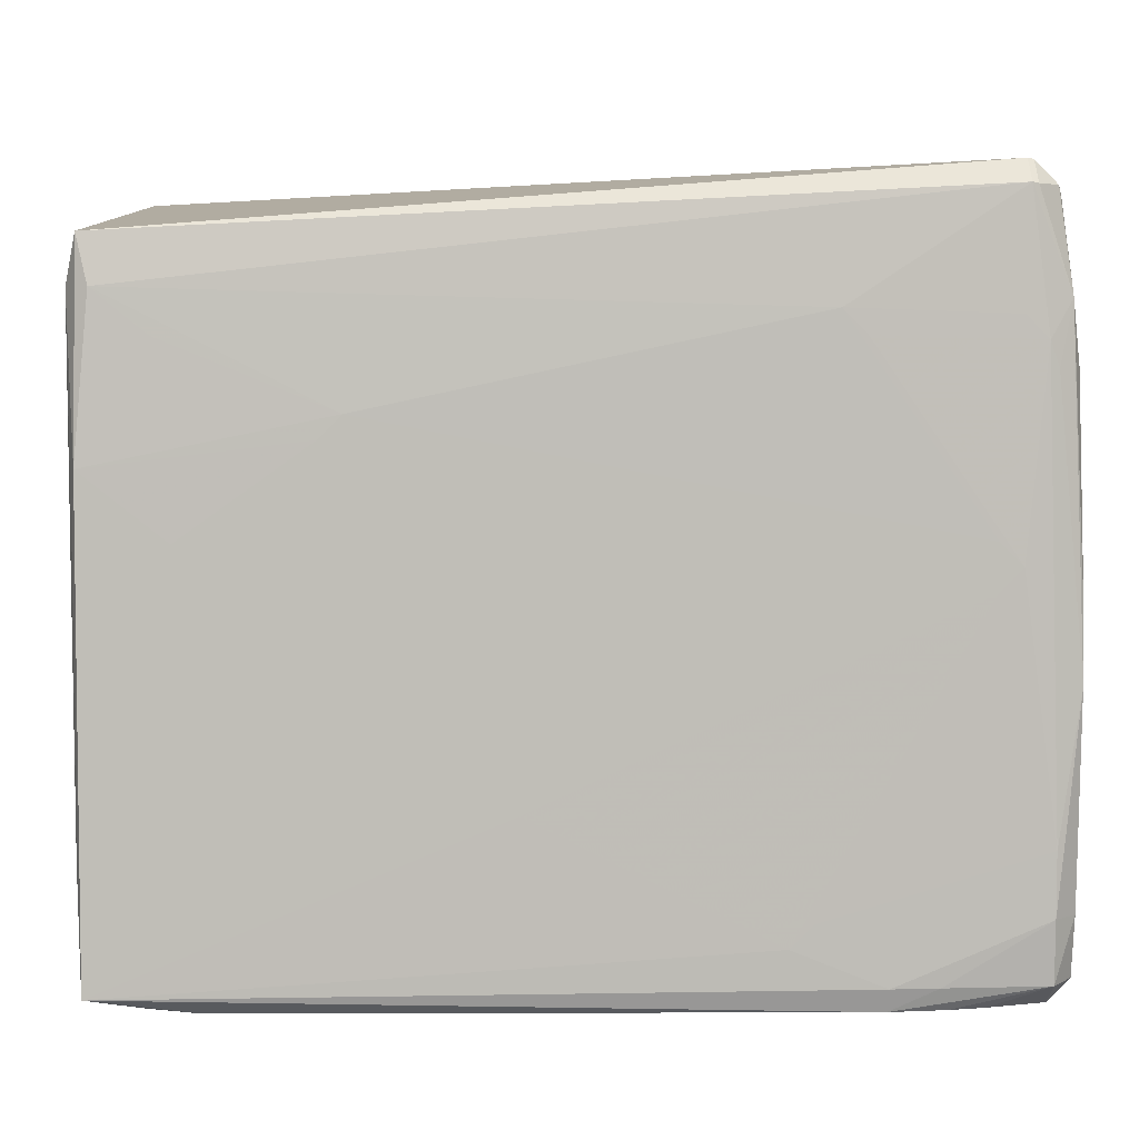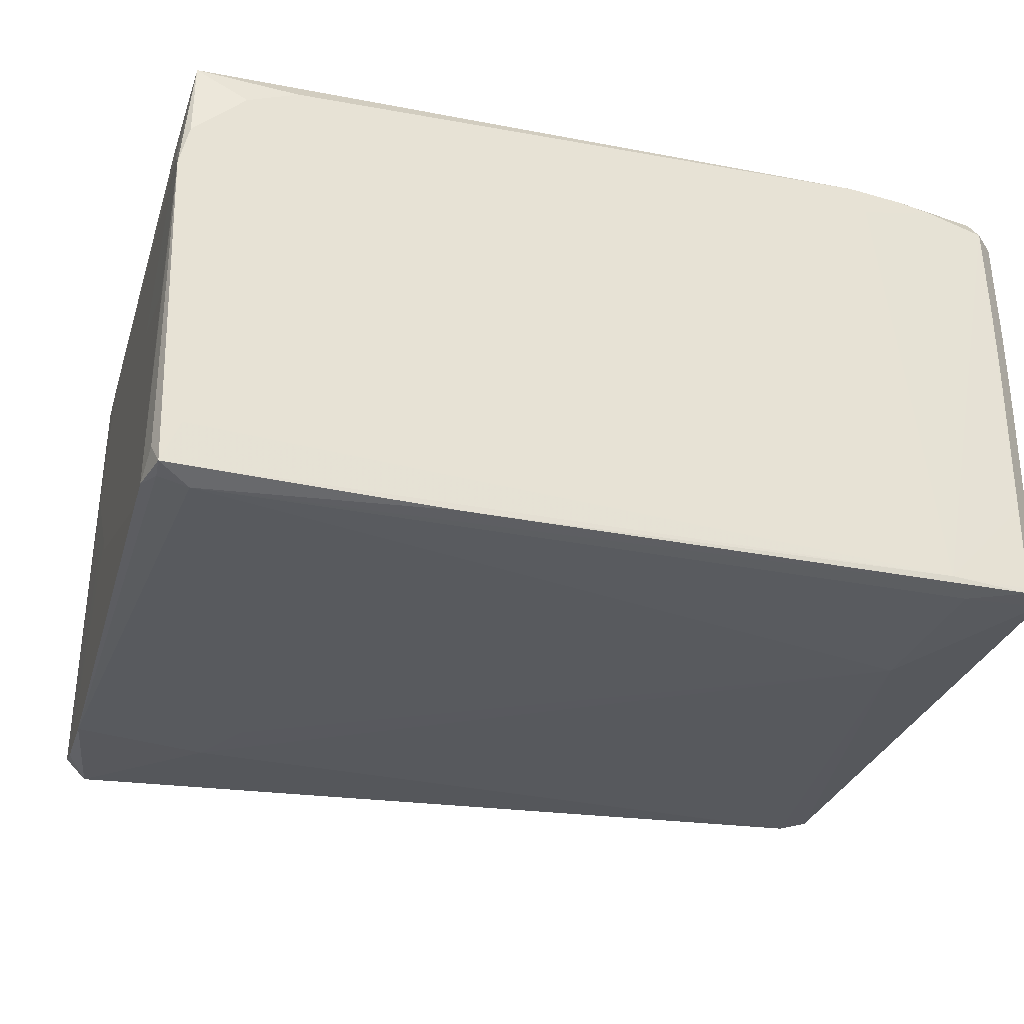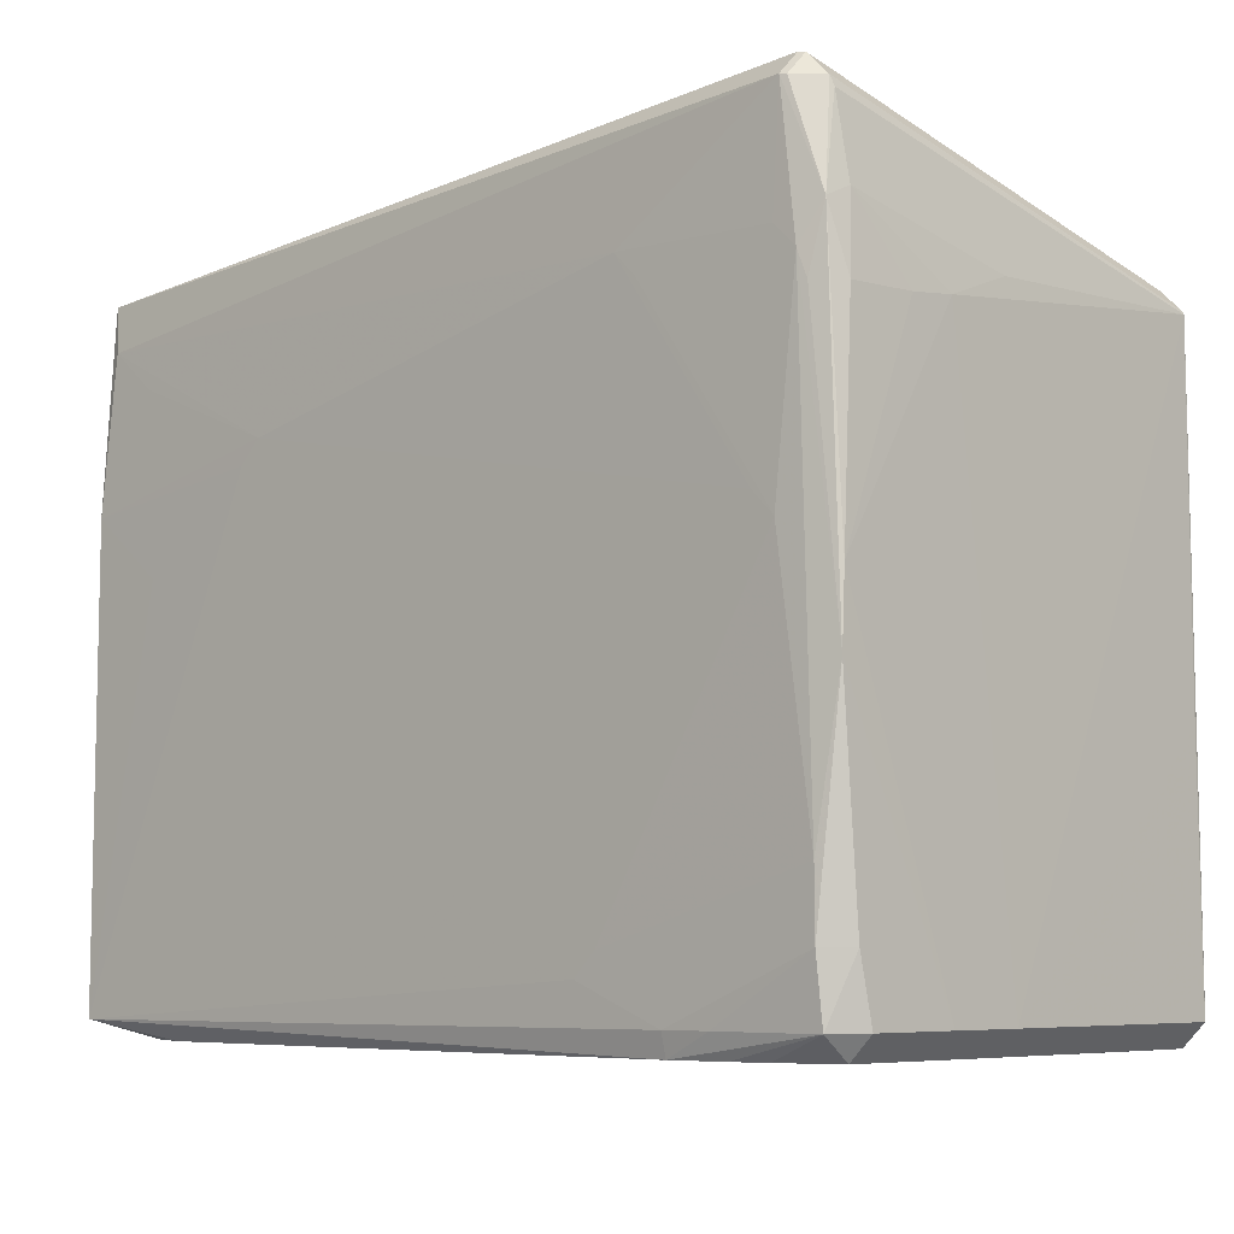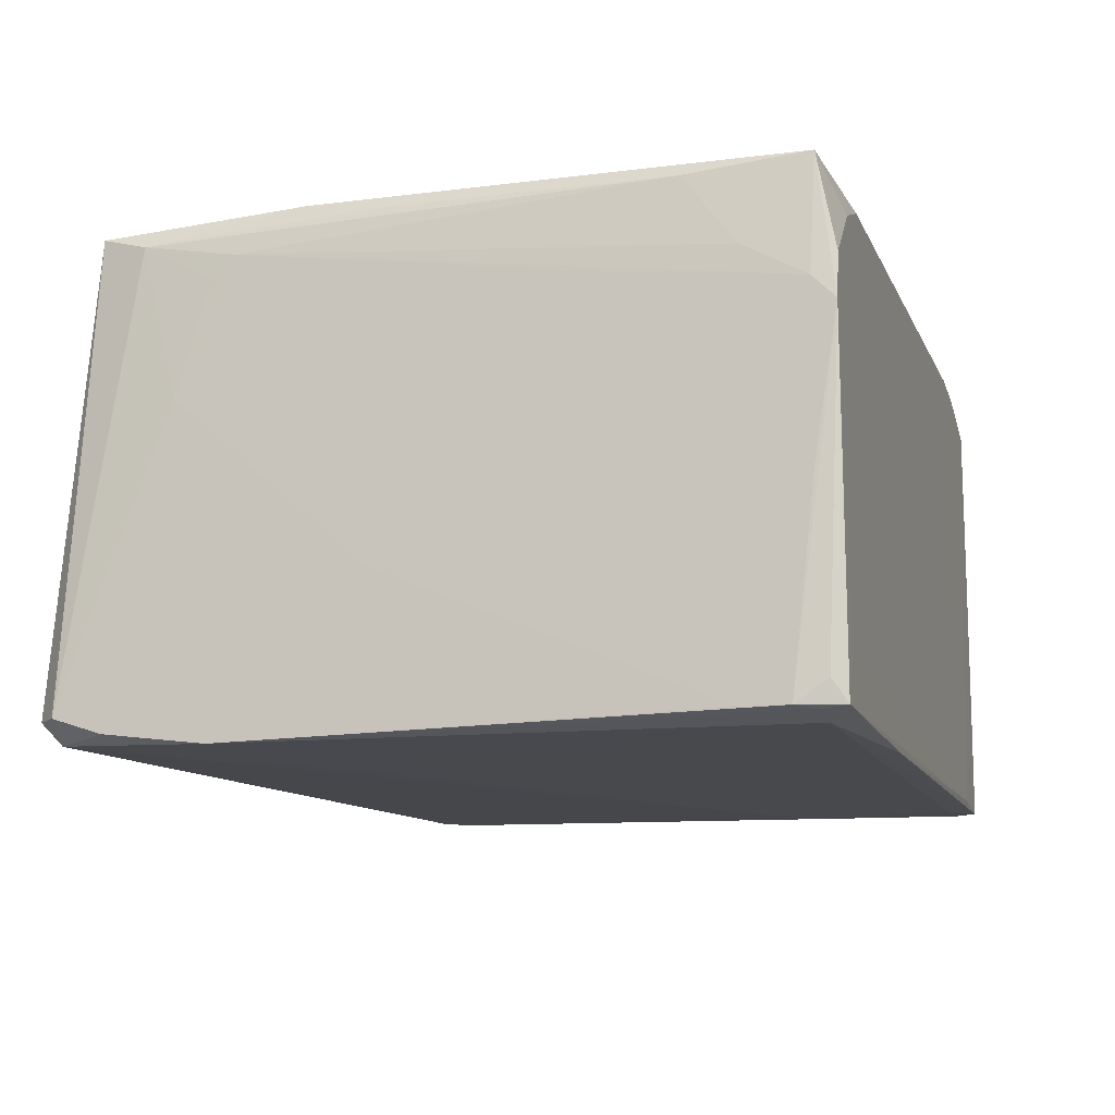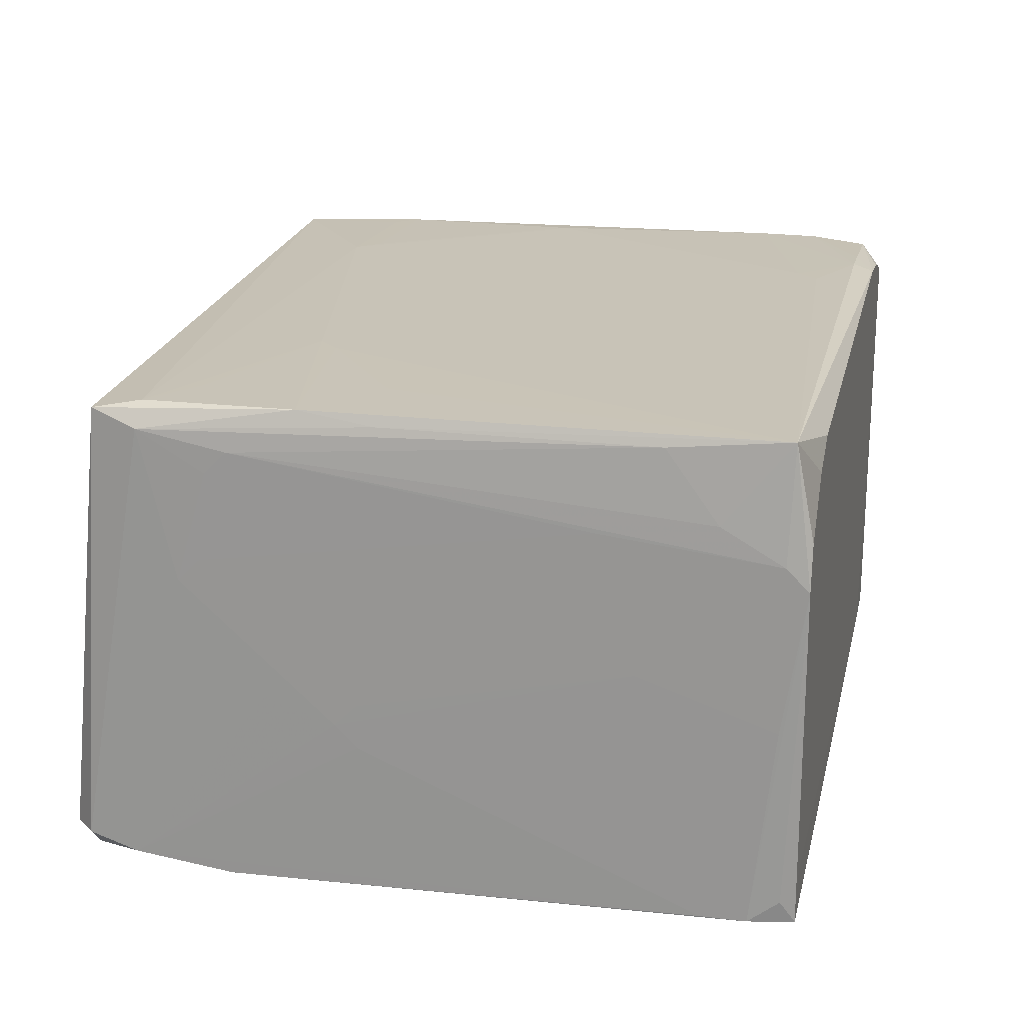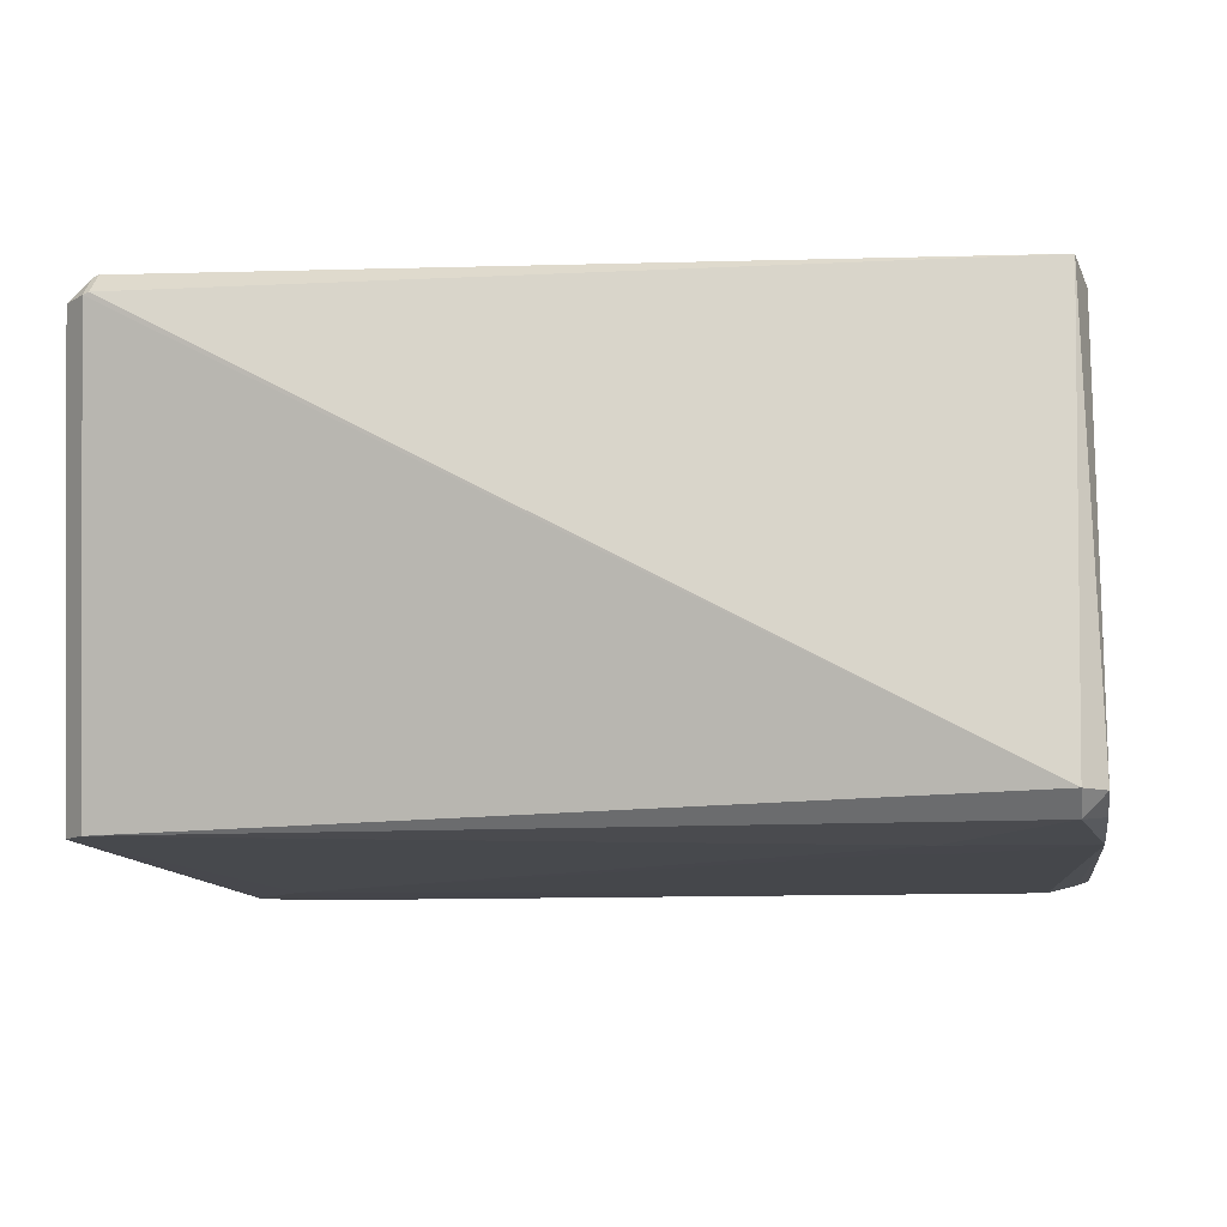
<metadata>
{"format":"obj","ext":"obj","renderer":"f3d","projection":"perspective","resolution":1024,"background":"white","views":[{"elev":4.6,"azim":178.1,"up":"+Z"},{"elev":-30.7,"azim":163.9,"up":"+Y"},{"elev":-6.9,"azim":-136.7,"up":"+Z"},{"elev":-12.0,"azim":106.5,"up":"+Y"},{"elev":19.7,"azim":102.8,"up":"+Y"},{"elev":-10.7,"azim":8.6,"up":"+Y"}]}
</metadata>
<code>
v -0.1989 -0.08539 -0.8249
v -0.1917 -0.08539 -0.832
v 0.06082 0.06595 -0.6414
v -0.1592 0.06615 -0.8249
v 0.08205 -0.08618 -0.8249
v 0.08119 0.06297 -0.6128
v 0.08585 -0.007308 -0.7817
v -0.1976 0.05867 -0.6504
v -0.1905 0.06579 -0.6504
v -0.1984 0.03586 -0.6495
v -0.192 0.05695 -0.6023
v -0.1916 0.04794 -0.832
v -0.1987 0.05472 -0.8249
v -0.1916 0.05472 -0.832
v -0.1985 -0.0853 -0.6339
v -0.1913 -0.0853 -0.6267
v 0.08573 0.03039 -0.8249
v 0.08573 0.02326 -0.832
v 0.08486 -0.08028 -0.6044
v 0.07773 -0.08741 -0.6044
v 0.07773 -0.08028 -0.5972
v 0.08193 0.06674 -0.6779
v 0.08266 0.03733 -0.832
v -0.1731 0.06039 -0.832
v 0.04049 -0.08949 -0.6447
v -0.1987 0.06451 -0.7394
v -0.1916 0.06665 -0.7857
v -0.1989 -0.0853 -0.7469
v -0.1987 0.05931 -0.8054
v -0.1916 0.06644 -0.8054
v 0.08583 -0.02179 -0.8249
v 0.04209 -0.08956 -0.6711
v -0.1876 0.06644 -0.6424
v -0.1805 0.06644 -0.6353
v -0.1987 0.0634 -0.7176
v -0.1945 0.06374 -0.6307
v 0.08561 -0.02577 -0.666
v 0.0855 0.01782 -0.6466
v 0.0855 0.01069 -0.6395
v 0.08498 -0.08532 -0.62
v -0.005944 -0.08731 -0.832
v 0.0009874 0.06732 -0.67
v 0.01524 0.06732 -0.67
v 0.008115 0.06732 -0.6628
v 0.07682 -0.07117 -0.8321
v -0.1811 0.06727 -0.7056
v -0.174 0.06727 -0.7127
v -0.174 0.06727 -0.6985
v -0.1994 0.02443 -0.8249
v -0.1923 0.02443 -0.832
v 0.08454 -0.07826 -0.8274
v -0.123 0.06717 -0.8061
v -0.1159 0.06717 -0.8132
v -0.1988 -0.08673 -0.8249
v -0.1917 -0.08673 -0.832
v 0.08474 0.05816 -0.6279
v 0.07762 0.06529 -0.6279
v -0.1987 0.02042 -0.6475
v 0.08576 -0.0853 -0.8177
v 0.08576 -0.0853 -0.8034
v 0.02933 -0.08956 -0.6659
v -0.1821 0.06561 -0.599
v -0.1821 0.05848 -0.5919
v -0.1919 0.06414 -0.825
v -0.1732 -0.08806 -0.8248
v 0.08328 0.06336 -0.7886
v 0.04953 0.05966 -0.832
v -0.1654 -0.08512 -0.8324
v 0.08561 0.0365 -0.7692
v 0.08577 -0.04019 -0.6955
v 0.08577 -0.02594 -0.6955
v 0.08577 -0.03306 -0.6884
v -0.1981 -0.002742 -0.6387
v -0.1995 -0.0007098 -0.8249
v -0.1924 -0.0007098 -0.832
v 0.08253 -0.08537 -0.832
v -0.1488 0.05546 -0.832
v 0.07227 -0.08851 -0.8249
v 0.08195 0.0671 -0.8261
v -0.04027 0.06733 -0.7749
v -0.1987 -0.08532 -0.6346
v -0.1916 -0.08532 -0.6274
v -0.1445 0.06678 -0.8249
v -0.1445 0.05965 -0.832
v 0.02524 0.02558 -0.8321
v -0.1441 0.06457 -0.832
v 0.06579 0.05334 -0.832
v -0.1366 0.06715 -0.6407
v -0.1295 0.06715 -0.6336
v 0.05561 0.06708 -0.6987
v -0.1987 -0.0871 -0.8249
v -0.1916 -0.0871 -0.832
v -0.1917 -0.05624 -0.8321
v -0.162 0.06265 -0.832
v 0.08506 -0.08923 -0.6522
v -0.1912 0.05781 -0.5993
v -0.1841 0.06494 -0.5993
v -0.1841 0.05781 -0.5922
v -0.1706 -0.08942 -0.7743
v -0.1203 0.0637 -0.832
v -0.1956 0.05581 -0.6268
v 0.08517 0.04132 -0.8053
v 0.08325 0.06338 -0.7024
v 0.08529 0.0529 -0.6567
v 0.08529 0.04577 -0.6496
f 21 6 63
f 21 16 20
f 63 6 62
f 81 99 82
f 45 76 68
f 68 85 45
f 64 14 13
f 20 40 19
f 19 21 20
f 6 21 19
f 93 14 68
f 2 93 68
f 28 81 74
f 98 21 63
f 16 21 98
f 18 85 23
f 18 45 85
f 76 45 18
f 23 79 18
f 87 79 23
f 87 67 79
f 23 85 87
f 85 67 87
f 77 67 85
f 77 85 68
f 68 14 77
f 24 14 64
f 24 77 14
f 57 62 6
f 62 57 89
f 89 57 44
f 93 2 75
f 35 49 74
f 81 73 58
f 10 35 58
f 74 81 58
f 58 35 74
f 1 28 74
f 81 15 96
f 99 78 32
f 7 38 71
f 71 72 7
f 60 31 7
f 37 19 40
f 40 72 37
f 22 57 6
f 83 53 79
f 79 67 86
f 86 83 79
f 79 53 80
f 33 36 62
f 33 9 36
f 48 89 44
f 14 93 12
f 12 75 14
f 93 75 12
f 14 75 50
f 8 35 10
f 36 35 8
f 49 35 26
f 9 33 26
f 26 35 36
f 36 9 26
f 65 78 99
f 11 73 81
f 81 96 11
f 11 96 36
f 62 36 97
f 36 96 97
f 97 96 98
f 25 82 99
f 16 82 25
f 20 16 25
f 95 32 78
f 20 25 95
f 95 25 32
f 95 40 20
f 95 60 40
f 7 72 70
f 70 60 7
f 70 72 40
f 40 60 70
f 31 60 59
f 59 18 31
f 60 95 59
f 39 37 72
f 19 37 39
f 90 22 79
f 44 57 3
f 3 22 44
f 57 22 3
f 69 104 38
f 69 38 7
f 56 22 6
f 6 19 56
f 19 39 56
f 53 83 52
f 100 86 67
f 77 24 94
f 94 24 64
f 64 86 94
f 4 86 64
f 83 86 4
f 42 80 46
f 44 80 42
f 46 80 47
f 47 80 53
f 79 80 43
f 43 80 44
f 43 90 79
f 44 22 43
f 22 90 43
f 62 89 34
f 34 33 62
f 46 33 88
f 13 49 29
f 49 26 29
f 64 13 29
f 30 4 64
f 64 29 30
f 30 29 26
f 83 4 30
f 91 65 99
f 91 99 81
f 78 65 92
f 65 91 92
f 92 2 68
f 36 8 101
f 101 11 36
f 101 8 10
f 10 58 101
f 101 58 73
f 73 11 101
f 99 32 61
f 61 25 99
f 32 25 61
f 76 18 51
f 51 59 76
f 18 59 51
f 5 78 76
f 76 59 5
f 5 95 78
f 5 59 95
f 17 69 7
f 7 31 17
f 31 18 17
f 17 18 79
f 104 69 17
f 79 22 103
f 22 56 103
f 104 56 105
f 105 56 39
f 77 94 84
f 84 94 86
f 67 77 84
f 86 100 84
f 84 100 67
f 27 26 33
f 27 30 26
f 27 33 46
f 46 52 27
f 27 52 83
f 83 30 27
f 76 78 41
f 78 92 41
f 68 76 41
f 41 92 68
f 28 1 54
f 81 28 54
f 54 91 81
f 66 56 104
f 79 103 66
f 66 103 56
f 2 92 55
f 104 17 102
f 102 66 104
f 102 17 79
f 79 66 102
f 16 15 82
f 82 15 81
f 1 75 2
f 74 75 1
f 96 15 16
f 16 98 96
f 50 49 13
f 50 13 14
f 50 75 74
f 74 49 50
f 97 98 63
f 63 62 97
f 72 71 39
f 39 71 38
f 42 48 44
f 46 48 42
f 53 52 47
f 47 52 46
f 88 48 46
f 89 48 88
f 88 34 89
f 33 34 88
f 105 39 38
f 38 104 105
f 55 1 2
f 55 54 1
f 55 92 91
f 91 54 55

</code>
